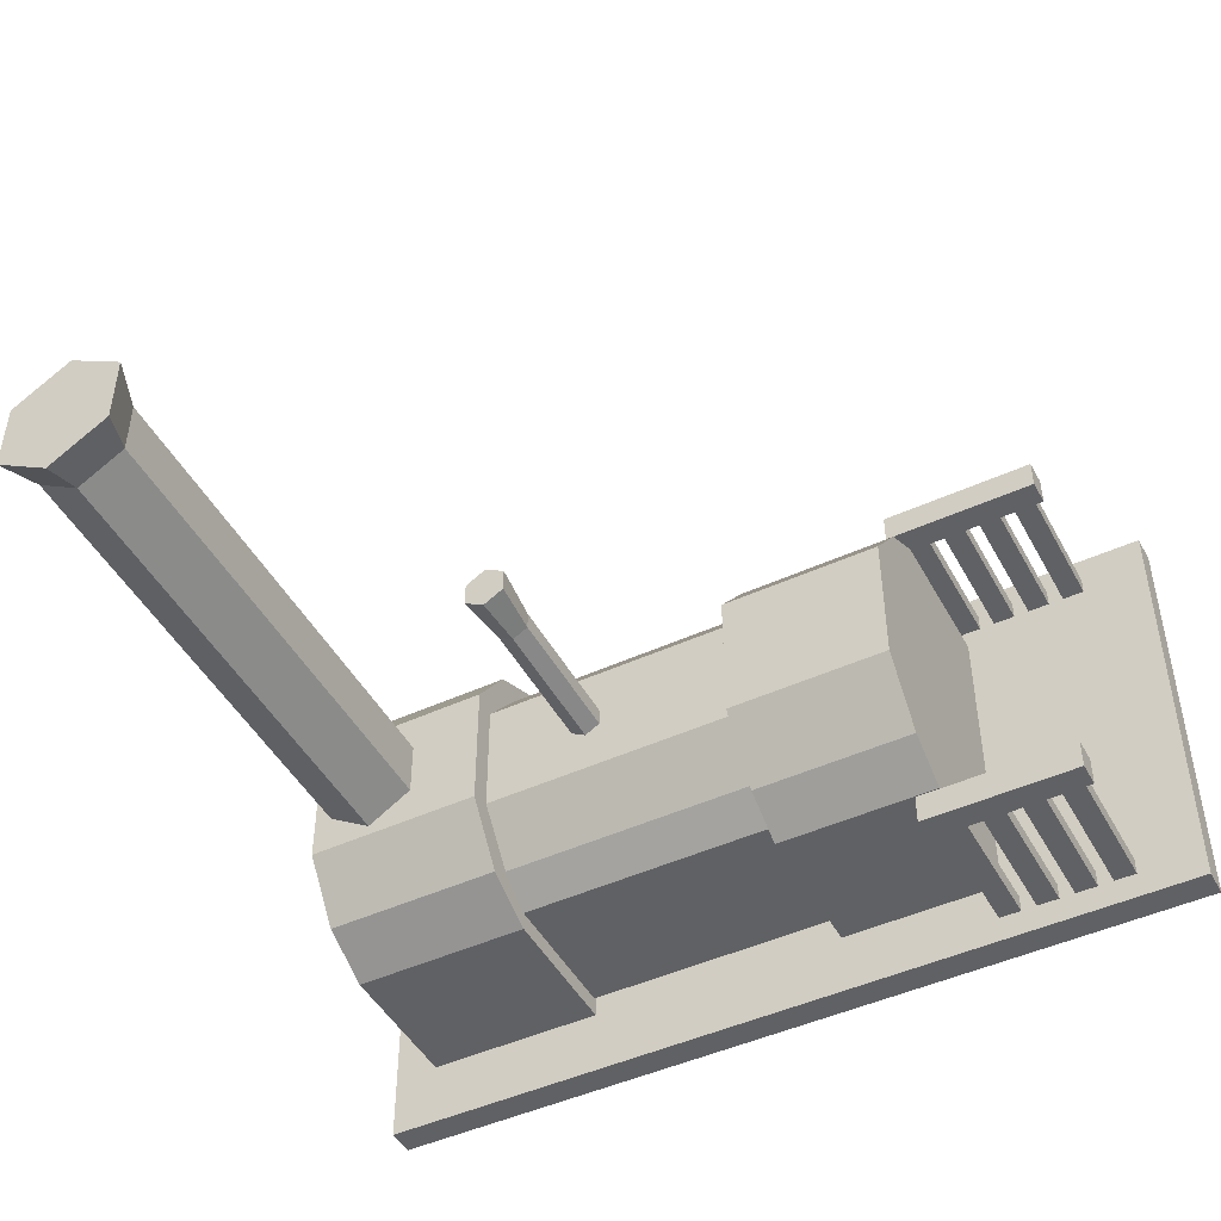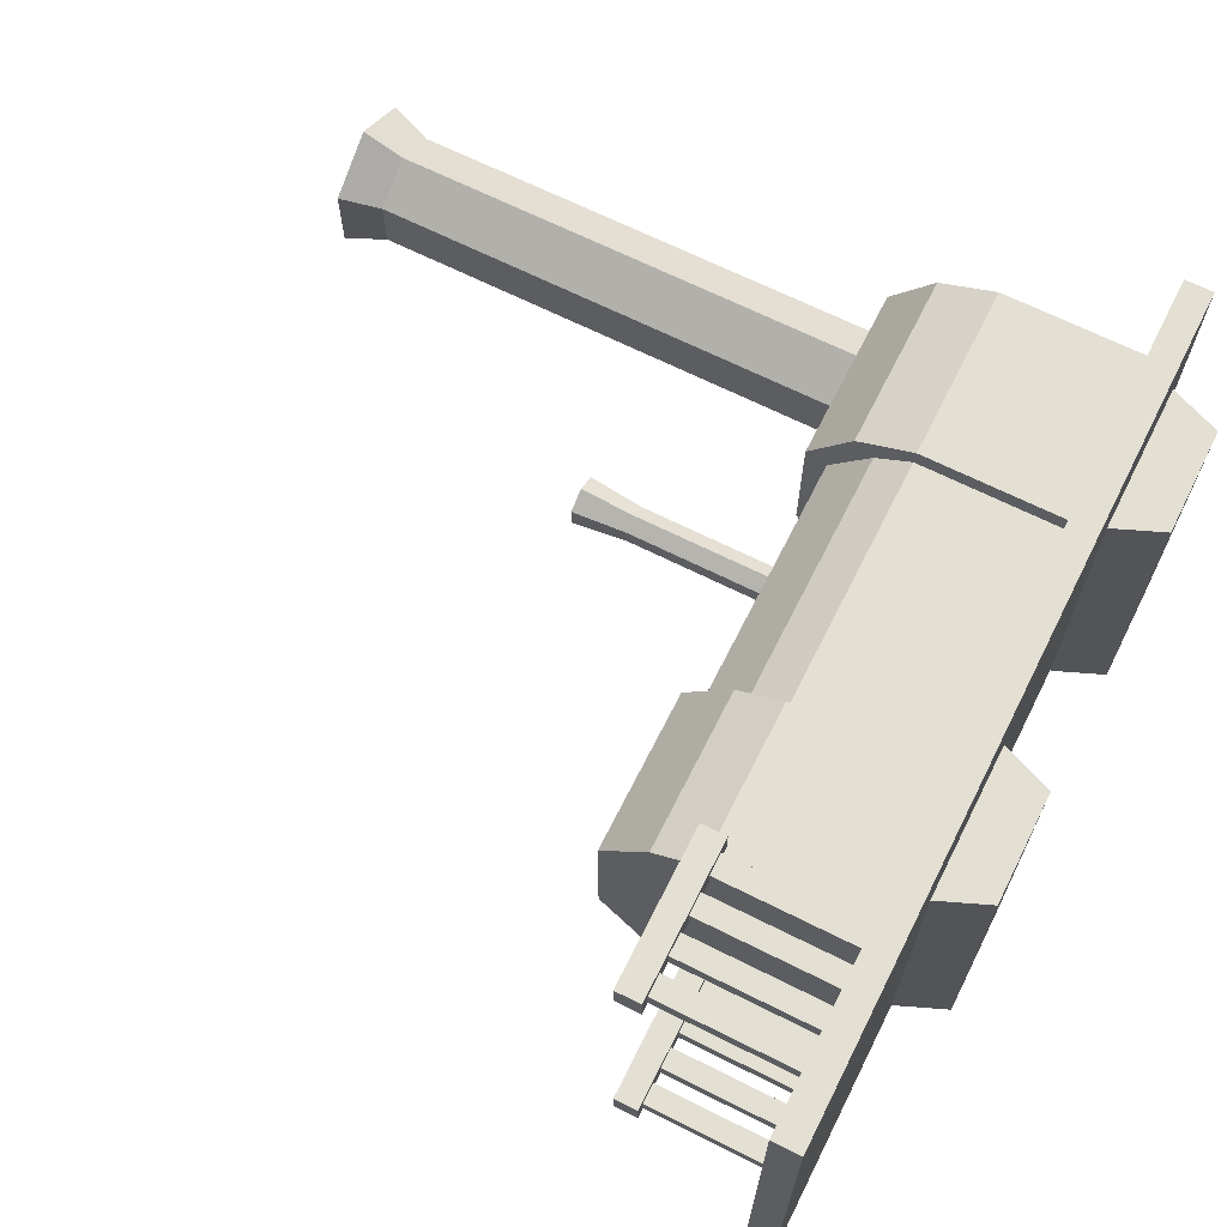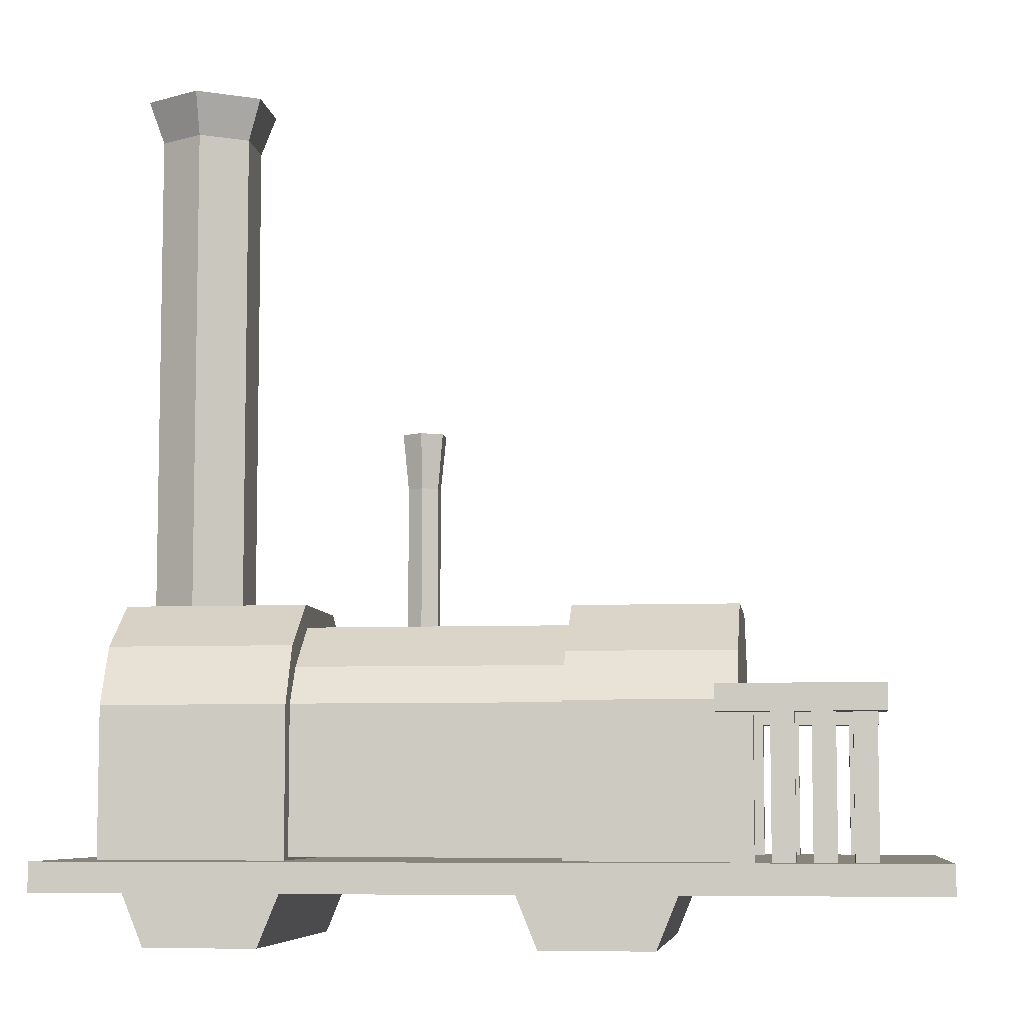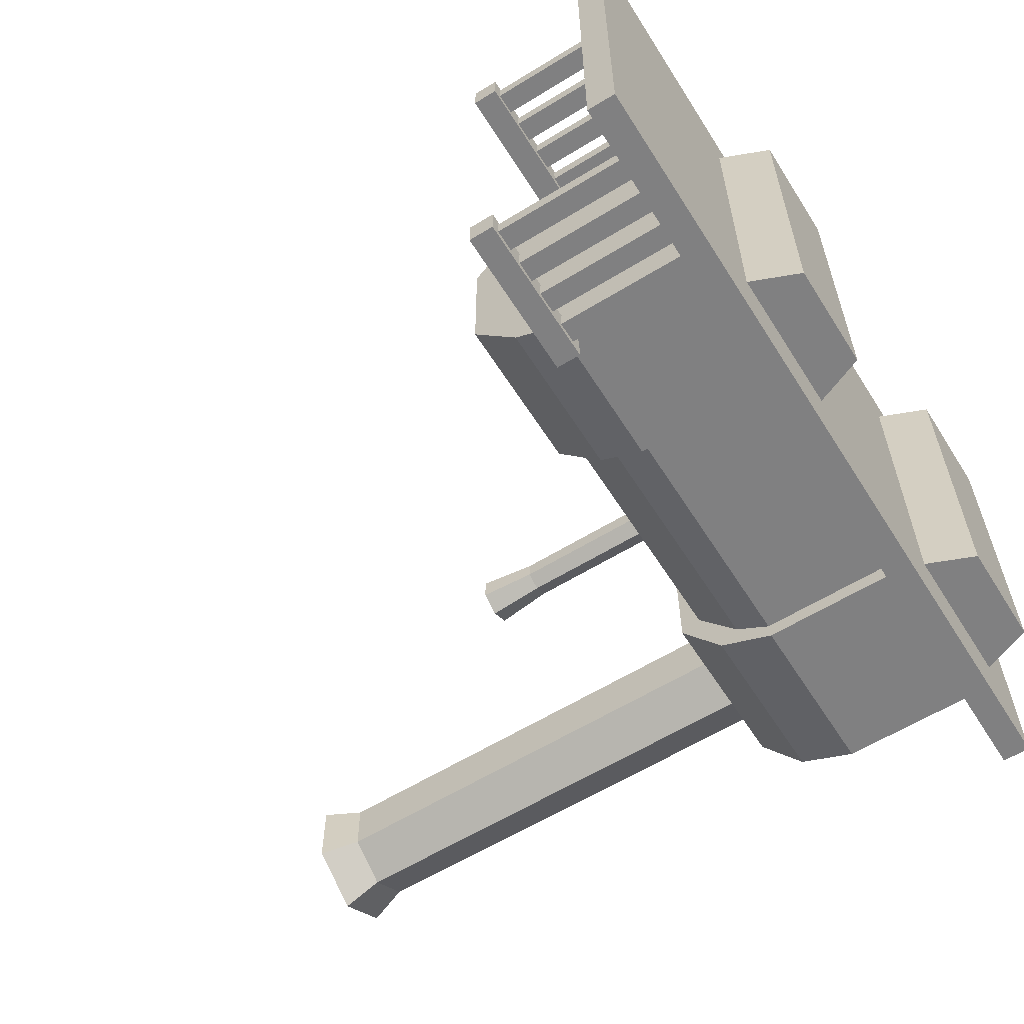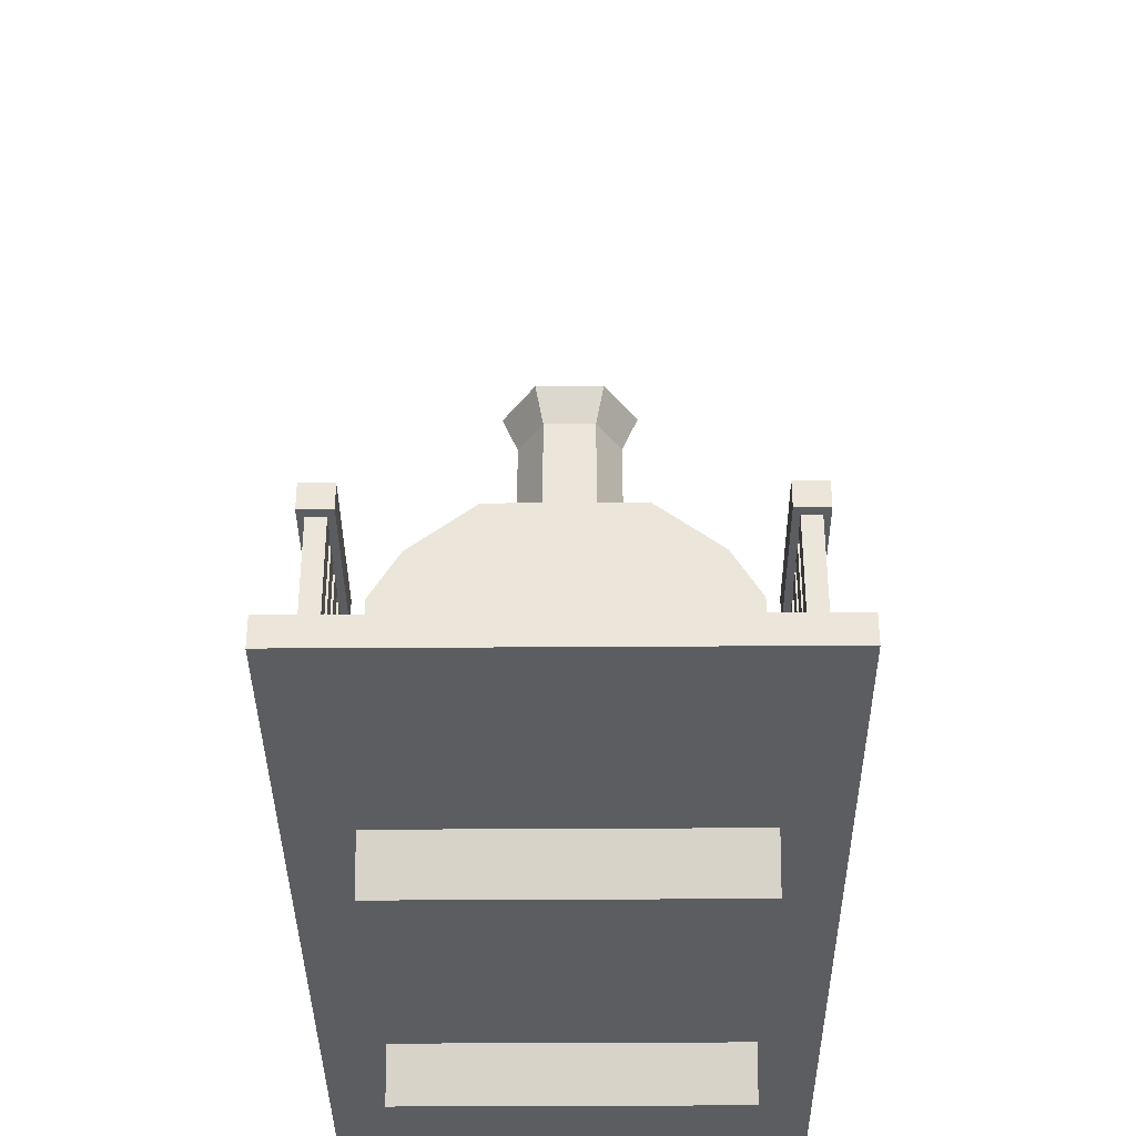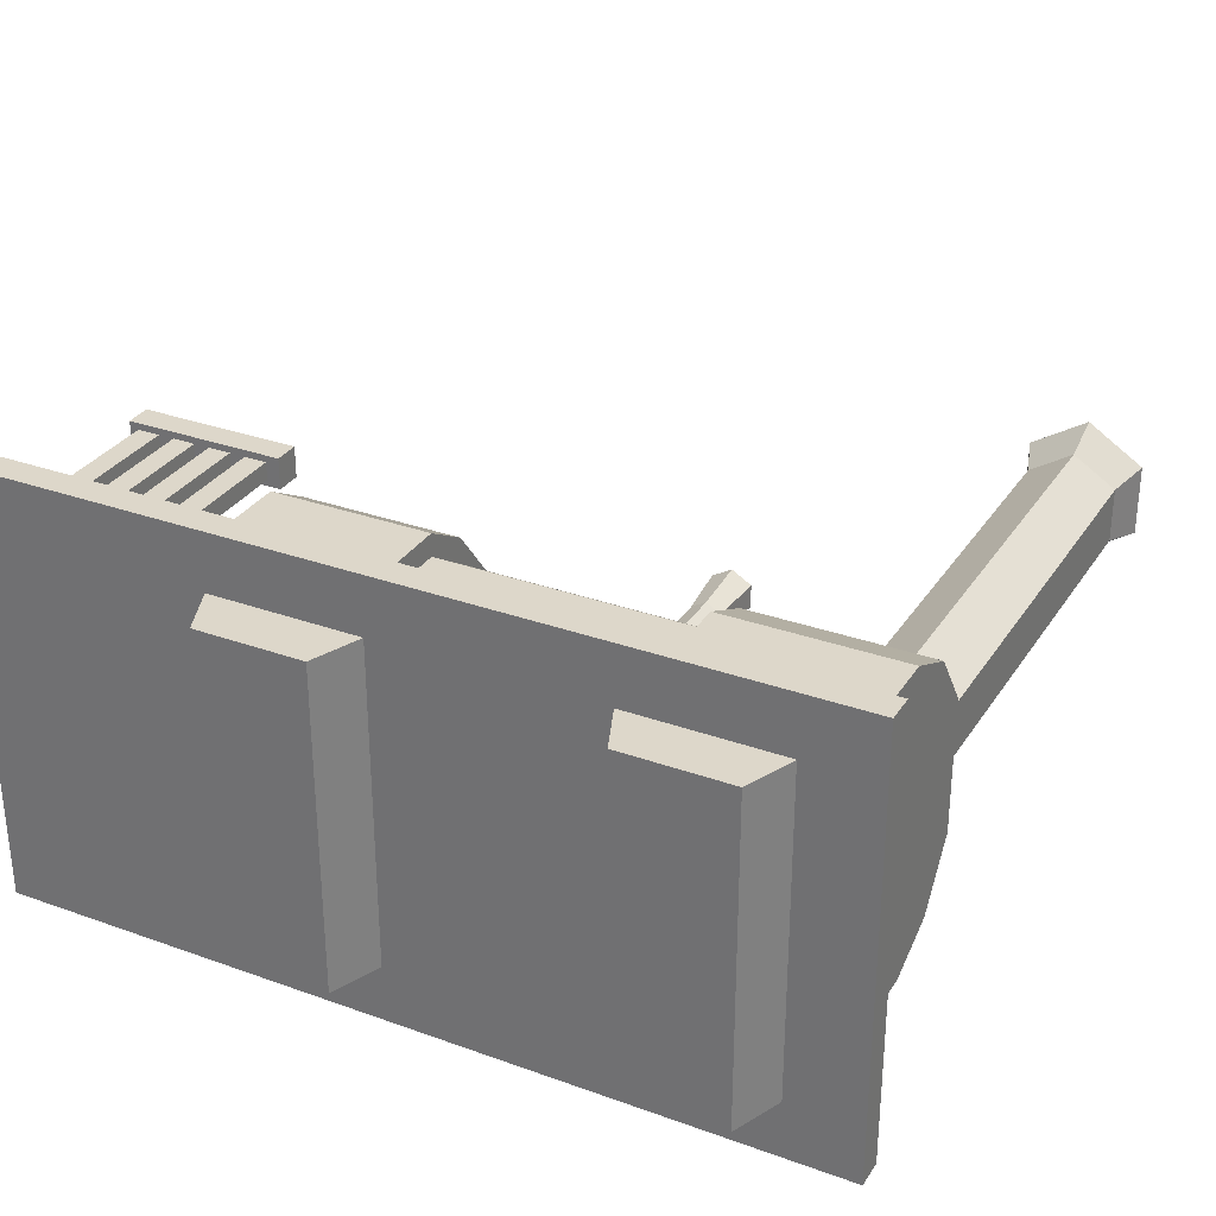
<metadata>
{"format":"obj","ext":"obj","renderer":"f3d","projection":"perspective","resolution":1024,"background":"white","views":[{"elev":-46.9,"azim":-152.5,"up":"+Z"},{"elev":66.9,"azim":-63.3,"up":"+Z"},{"elev":-6.9,"azim":-172.8,"up":"+Y"},{"elev":-60.2,"azim":-57.8,"up":"+Z"},{"elev":-35.9,"azim":-89.5,"up":"+Y"},{"elev":30.9,"azim":27.3,"up":"+Z"}]}
</metadata>
<code>
o Cube_Cube.020
v -0.9572 0.6385 -0.5943
v -1.081 0.6385 -0.5943
v -1.204 0.6385 -0.5943
v -1.328 0.6385 -0.5943
v -0.9572 0.6385 -0.6518
v -1.081 0.6385 -0.6518
v -1.204 0.6385 -0.6518
v -1.328 0.6385 -0.6518
v -0.8845 0.6385 -0.6518
v -1.008 0.6385 -0.6518
v -1.132 0.6385 -0.6518
v -1.255 0.6385 -0.6518
v -0.8845 0.6385 -0.5943
v -1.008 0.6385 -0.5943
v -1.132 0.6385 -0.5943
v -1.255 0.6385 -0.5943
v -0.9572 0.187 -0.5943
v -1.081 0.187 -0.5943
v -1.204 0.187 -0.5943
v -1.328 0.187 -0.5943
v -0.9572 0.187 -0.6518
v -1.081 0.187 -0.6518
v -1.204 0.187 -0.6518
v -1.328 0.187 -0.6518
v -0.8845 0.187 -0.6518
v -1.008 0.187 -0.6518
v -1.132 0.187 -0.6518
v -1.255 0.187 -0.6518
v -0.8845 0.187 -0.5943
v -1.008 0.187 -0.5943
v -1.132 0.187 -0.5943
v -1.255 0.187 -0.5943
v -1.358 0.7239 -0.5733
v -1.358 0.7239 -0.6724
v -0.8422 0.7239 -0.6724
v -0.8422 0.7239 -0.5733
v -1.358 0.6397 -0.5733
v -1.358 0.6397 -0.6724
v -0.8422 0.6397 -0.6724
v -0.8422 0.6397 -0.5733
v -0.9572 0.6385 0.651
v -1.081 0.6385 0.651
v -1.204 0.6385 0.651
v -1.328 0.6385 0.651
v -0.9572 0.6385 0.5935
v -1.081 0.6385 0.5935
v -1.204 0.6385 0.5935
v -1.328 0.6385 0.5935
v -0.8845 0.6385 0.5935
v -1.008 0.6385 0.5935
v -1.132 0.6385 0.5935
v -1.255 0.6385 0.5935
v -0.8845 0.6385 0.651
v -1.008 0.6385 0.651
v -1.132 0.6385 0.651
v -1.255 0.6385 0.651
v -0.9572 0.187 0.651
v -1.081 0.187 0.651
v -1.204 0.187 0.651
v -1.328 0.187 0.651
v -0.9572 0.187 0.5935
v -1.081 0.187 0.5935
v -1.204 0.187 0.5935
v -1.328 0.187 0.5935
v -0.8845 0.187 0.5935
v -1.008 0.187 0.5935
v -1.132 0.187 0.5935
v -1.255 0.187 0.5935
v -0.8845 0.187 0.651
v -1.008 0.187 0.651
v -1.132 0.187 0.651
v -1.255 0.187 0.651
v -1.358 0.7239 0.6719
v -1.358 0.7239 0.5729
v -0.8422 0.7239 0.5729
v -0.8422 0.7239 0.6719
v -1.358 0.6397 0.6719
v -1.358 0.6397 0.5729
v -0.8422 0.6397 0.5729
v -0.8422 0.6397 0.6719
v -0.2913 -0.08106 -0.5407
v -0.2913 -0.08106 0.5505
v -0.6539 -0.08106 0.5505
v -0.6539 -0.08106 -0.5407
v -0.2224 0.08747 -0.5407
v -0.2224 0.08747 0.5505
v -0.7228 0.08747 0.5505
v -0.7228 0.08747 -0.5407
v 0.9459 -0.08106 -0.5407
v 0.9459 -0.08106 0.5505
v 0.5834 -0.08106 0.5505
v 0.5834 -0.08106 -0.5407
v 1.015 0.08747 -0.5407
v 1.015 0.08747 0.5505
v 0.5145 0.08747 0.5505
v 0.5145 0.08747 -0.5407
v 0.8947 0.9968 -0.1896
v 1.043 0.9968 -0.09576
v 1.043 0.9968 0.09201
v 0.8947 0.9968 0.1859
v 0.7465 0.9968 0.09201
v 0.7465 0.9968 -0.09576
v 0.8947 2.61 -0.1896
v 0.7465 2.61 -0.09576
v 0.7465 2.61 0.09201
v 0.8947 2.61 0.1859
v 1.043 2.61 0.09201
v 1.043 2.61 -0.09576
v 1.088 2.747 -0.1241
v 0.8947 2.747 -0.2464
v 1.088 2.747 0.1204
v 0.8947 2.747 0.2427
v 0.7018 2.747 0.1204
v 0.7018 2.747 -0.1241
v 0.8947 2.747 -0.001874
v 1.253 0.09337 -0.7393
v 1.253 0.09337 0.7393
v -1.544 0.09337 0.7393
v -1.544 0.09337 -0.7393
v 1.253 0.1887 -0.7393
v 1.253 0.1887 0.7393
v -1.544 0.1887 0.7393
v -1.544 0.1887 -0.7393
v 1.104 0.1887 -0.5175
v 0.5046 0.1887 -0.5175
v 0.5046 0.1887 0.5175
v 1.104 0.1887 0.5175
v 1.104 0.6747 -0.5175
v 1.104 0.6747 0.5175
v 0.5046 0.6747 0.5175
v 0.5046 0.6747 -0.5175
v 0.5046 0.8651 -0.427
v 1.104 0.8651 -0.427
v 0.5046 0.8651 0.427
v 1.104 0.8651 0.427
v 1.104 1.01 -0.2261
v 1.104 1.01 0.2261
v 0.5046 1.01 0.2261
v 0.5046 1.01 -0.2261
v 0.1005 0.9257 -0.0271
v 0.1005 0.9257 0.03166
v 0.15 0.9257 0.06103
v 0.1995 0.9257 0.03166
v 0.1995 0.9257 -0.0271
v 0.15 0.9257 -0.05648
v 0.1995 1.41 -0.0271
v 0.15 1.41 -0.05648
v 0.1995 1.41 0.03166
v 0.15 1.41 0.06103
v 0.1005 1.41 0.03166
v 0.1005 1.41 -0.0271
v 0.15 1.593 -0.07653
v 0.08361 1.593 -0.03713
v 0.08361 1.593 0.04168
v 0.15 1.593 0.08108
v 0.2164 1.593 0.04168
v 0.2164 1.593 -0.03713
v 0.15 1.593 0.002276
v 0.5046 0.799 -0.3762
v 0.5046 0.9374 -0.1991
v 0.5046 0.9374 0.1991
v 0.5046 0.799 0.3762
v 0.5046 0.6783 0.4558
v 0.5046 0.6783 -0.4558
v 0.5046 0.1981 -0.4558
v 0.5046 0.1981 0.4558
v -0.368 0.1981 -0.4558
v -0.368 0.1981 0.4558
v -0.368 0.6783 0.4558
v -0.368 0.6783 -0.4558
v -0.368 0.799 -0.3762
v -0.368 0.799 0.3762
v -0.368 0.9374 0.1991
v -0.368 0.9374 -0.1991
v -0.368 0.8389 -0.4372
v -0.368 0.9998 -0.2314
v -0.368 0.9998 0.2314
v -0.368 0.8389 0.4372
v -0.368 0.6824 0.5298
v -0.368 0.6824 -0.5298
v -0.368 0.1243 -0.5298
v -0.368 0.1243 0.5298
v -0.9074 0.1243 -0.5298
v -0.9074 0.1243 0.5298
v -0.9074 0.6824 0.5298
v -0.9074 0.6824 -0.5298
v -0.9074 0.8389 -0.4372
v -0.9074 0.8389 0.4372
v -0.9074 0.9998 0.2314
v -0.9074 0.9998 -0.2314
f 1 5 21 17
f 2 6 22 18
f 3 7 23 19
f 4 8 24 20
f 5 9 25 21
f 6 10 26 22
f 7 11 27 23
f 8 12 28 24
f 9 13 29 25
f 10 14 30 26
f 11 15 31 27
f 12 16 32 28
f 13 1 17 29
f 18 30 14 2
f 19 31 15 3
f 20 32 16 4
f 35 34 33 36
f 37 38 39 40
f 33 34 38 37
f 34 35 39 38
f 35 36 40 39
f 36 33 37 40
f 41 45 61 57
f 42 46 62 58
f 43 47 63 59
f 44 48 64 60
f 45 49 65 61
f 46 50 66 62
f 47 51 67 63
f 48 52 68 64
f 49 53 69 65
f 50 54 70 66
f 51 55 71 67
f 52 56 72 68
f 57 69 53 41
f 58 70 54 42
f 59 71 55 43
f 60 72 56 44
f 75 74 73 76
f 77 78 79 80
f 73 74 78 77
f 74 75 79 78
f 75 76 80 79
f 76 73 77 80
f 81 82 83 84
f 81 85 86 82
f 82 86 87 83
f 83 87 88 84
f 85 81 84 88
f 89 90 91 92
f 89 93 94 90
f 90 94 95 91
f 91 95 96 92
f 93 89 92 96
f 97 102 104 103
f 102 101 105 104
f 101 100 106 105
f 99 107 106 100
f 99 98 108 107
f 97 103 108 98
f 103 110 109 108
f 107 108 109 111
f 107 111 112 106
f 105 106 112 113
f 104 105 113 114
f 103 104 114 110
f 110 114 115
f 114 113 115
f 113 112 115
f 111 115 112
f 111 109 115
f 110 115 109
f 116 117 118 119
f 116 120 121 117
f 117 121 122 118
f 118 122 123 119
f 120 116 119 123
f 127 124 128 129
f 126 127 129 130
f 124 125 131 128
f 128 131 132 133
f 130 129 135 134
f 129 128 133 135
f 135 133 136 137
f 134 135 137 138
f 133 132 139 136
f 136 139 138 137
f 144 145 147 146
f 144 146 148 143
f 143 148 149 142
f 141 142 149 150
f 141 150 151 140
f 145 140 151 147
f 147 151 153 152
f 150 154 153 151
f 150 149 155 154
f 148 156 155 149
f 146 157 156 148
f 146 147 152 157
f 157 152 158
f 157 158 156
f 156 158 155
f 154 155 158
f 154 158 153
f 152 153 158
f 139 132 159 160
f 138 139 160 161
f 134 138 161 162
f 130 134 162 163
f 132 131 164 159
f 131 125 165 164
f 126 130 163 166
f 125 126 166 165
f 166 163 169 168
f 164 165 167 170
f 159 164 170 171
f 163 162 172 169
f 162 161 173 172
f 161 160 174 173
f 160 159 171 174
f 174 171 175 176
f 173 174 176 177
f 172 173 177 178
f 169 172 178 179
f 171 170 180 175
f 170 167 181 180
f 168 169 179 182
f 167 168 182 181
f 181 182 184 183
f 182 179 185 184
f 180 181 183 186
f 175 180 186 187
f 179 178 188 185
f 178 177 189 188
f 177 176 190 189
f 176 175 187 190
f 183 184 185 186
f 186 185 188 187
f 187 188 189 190
f 120 123 122 121

</code>
